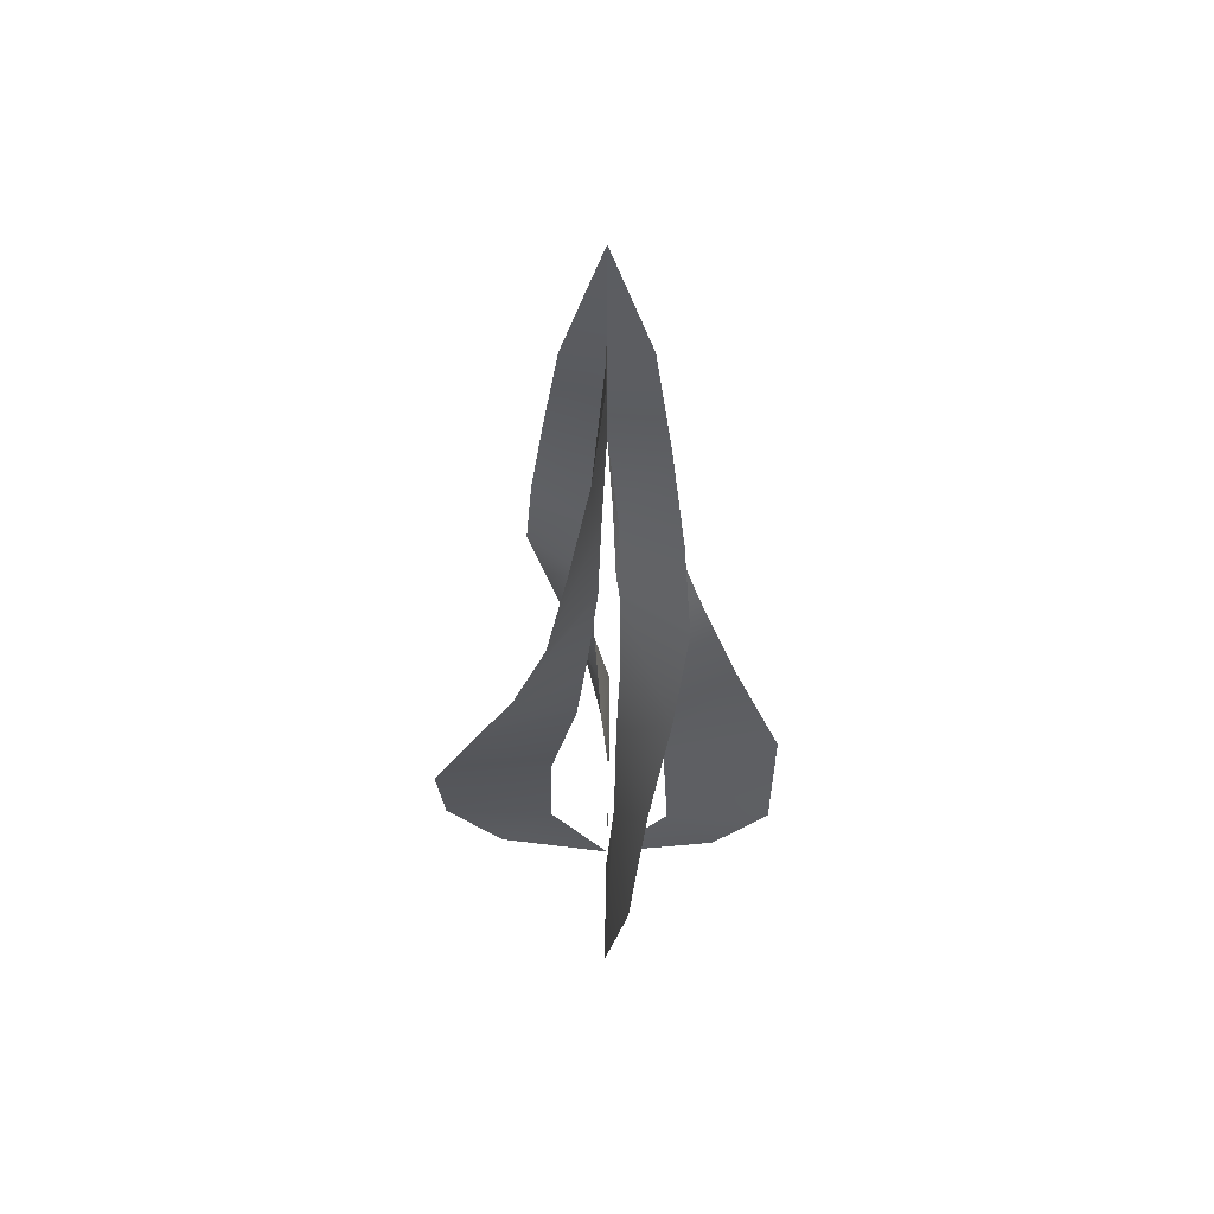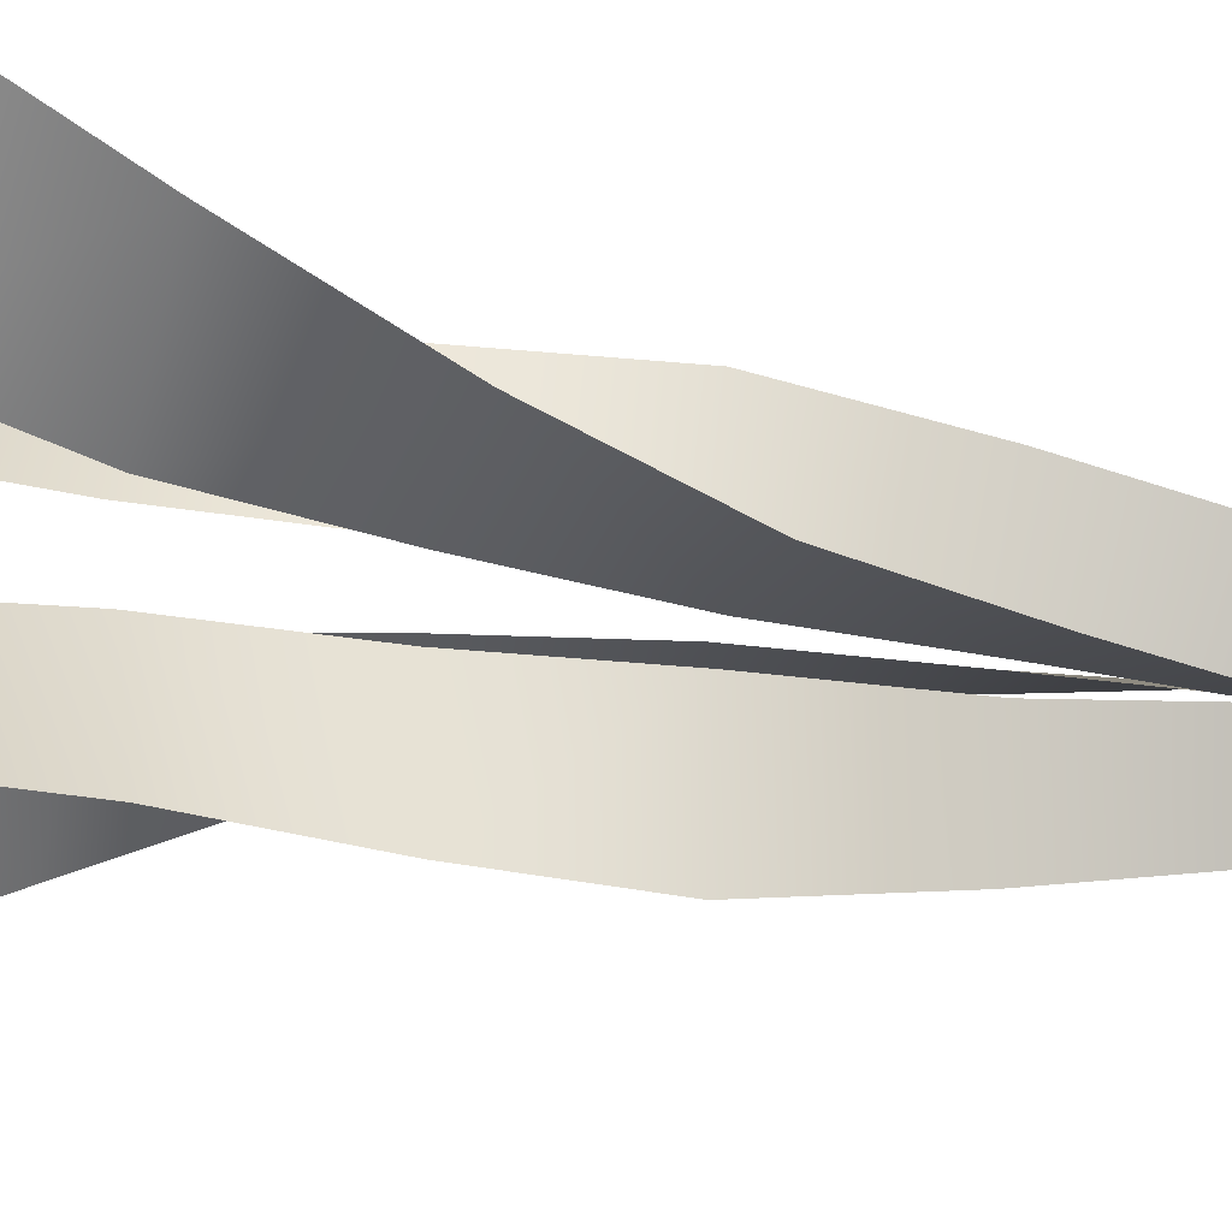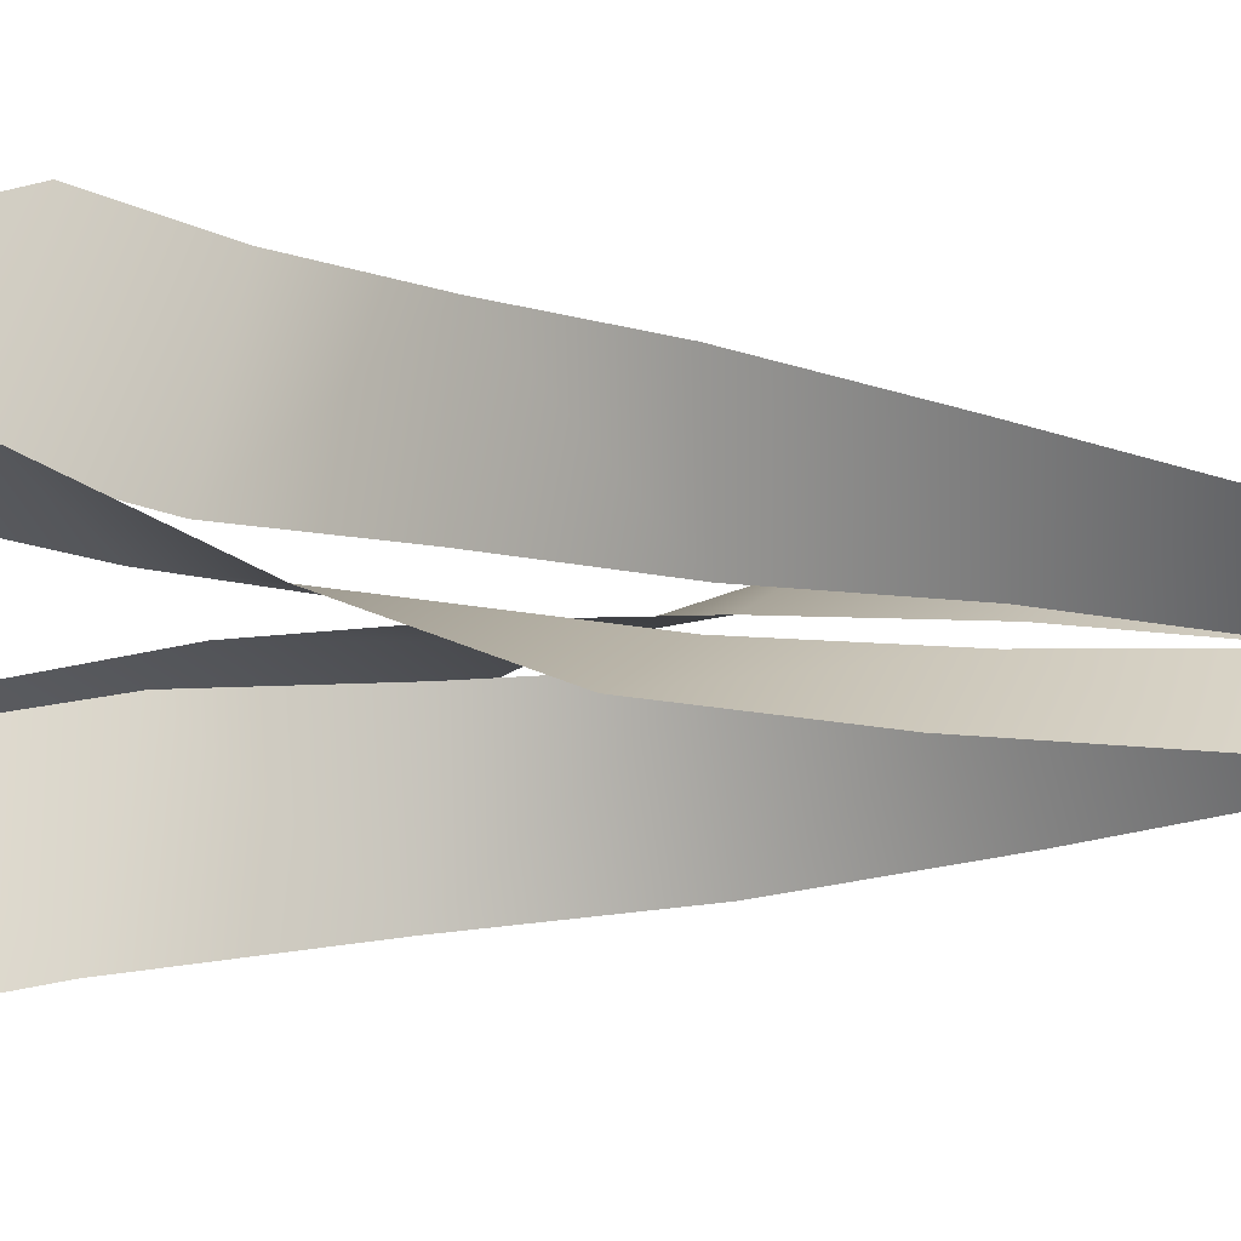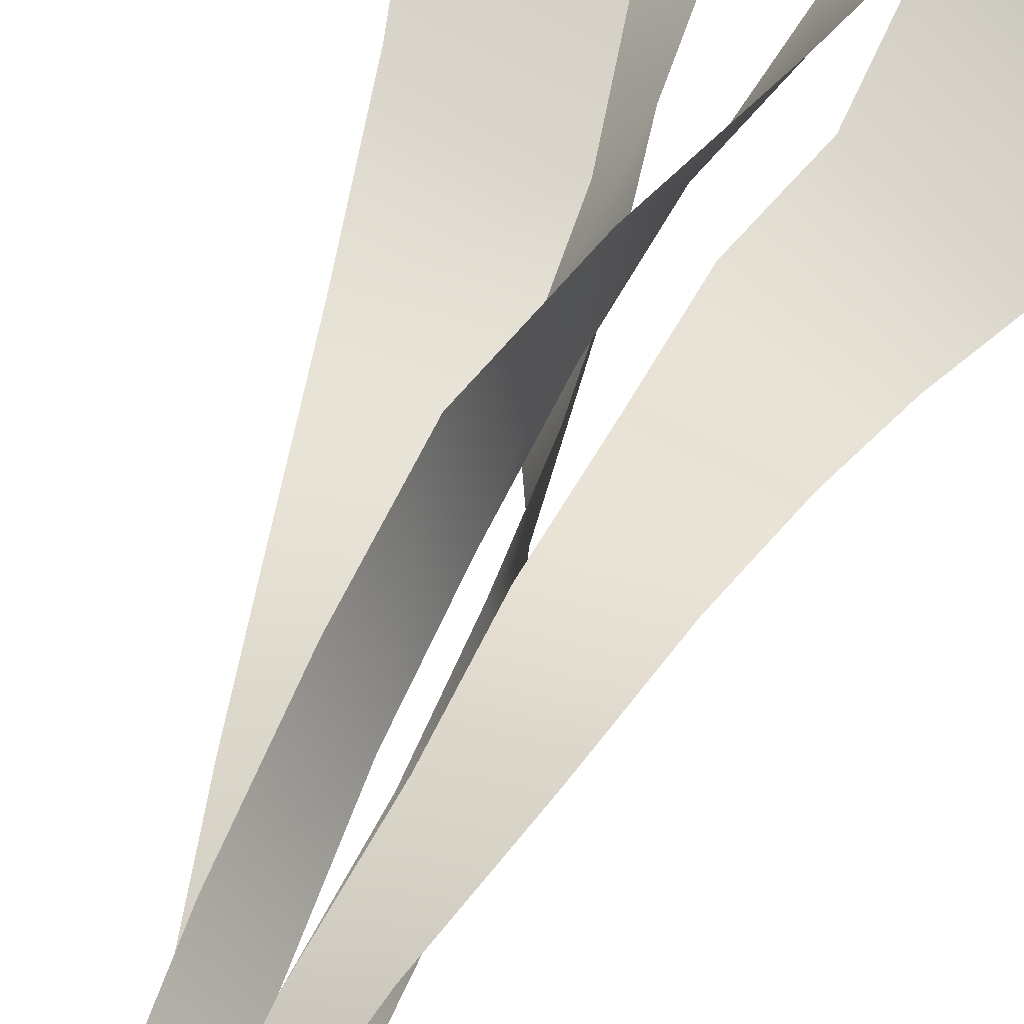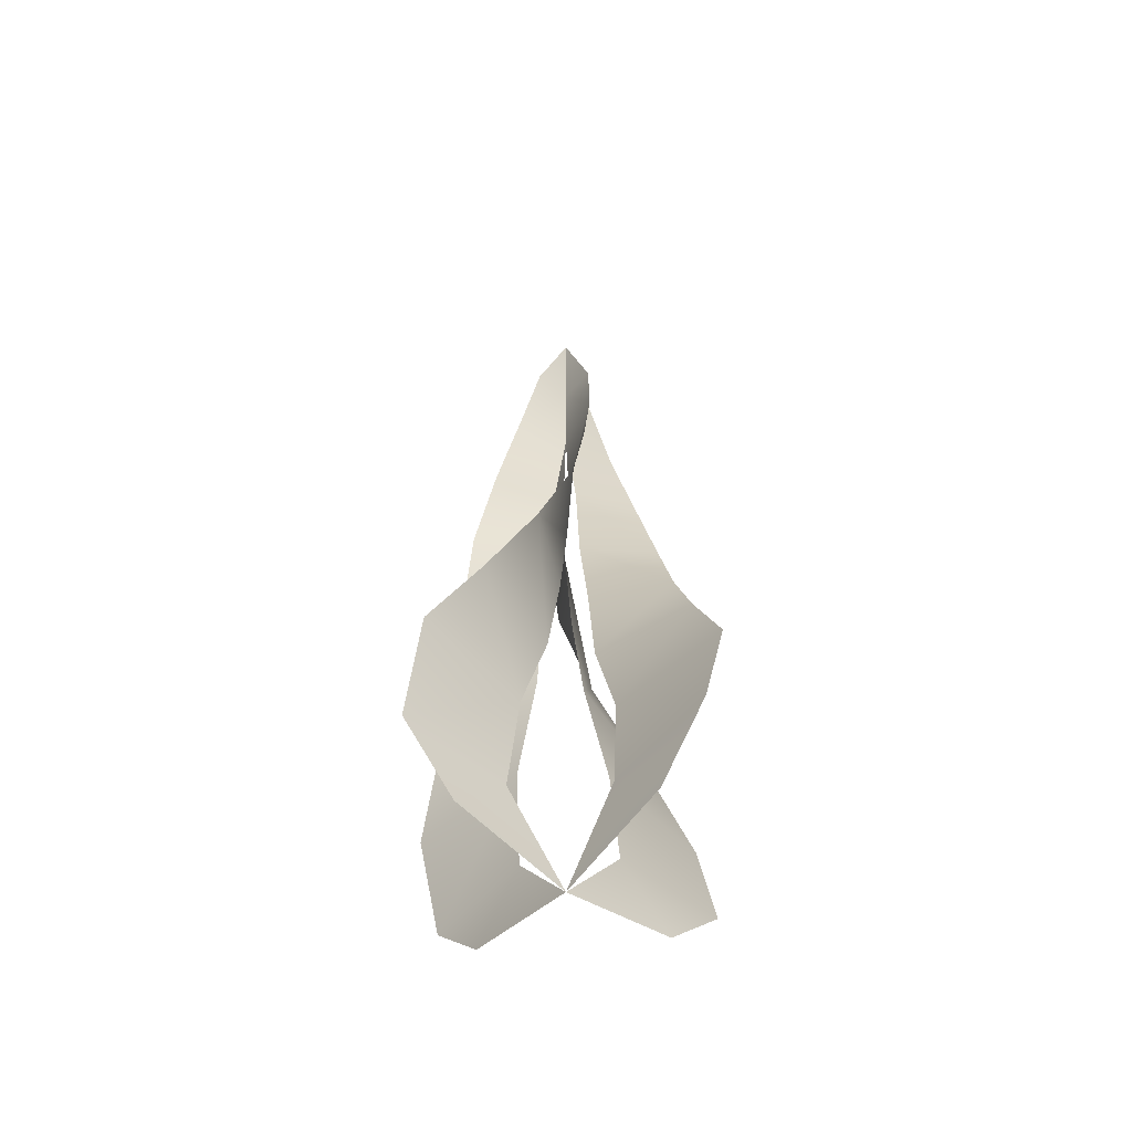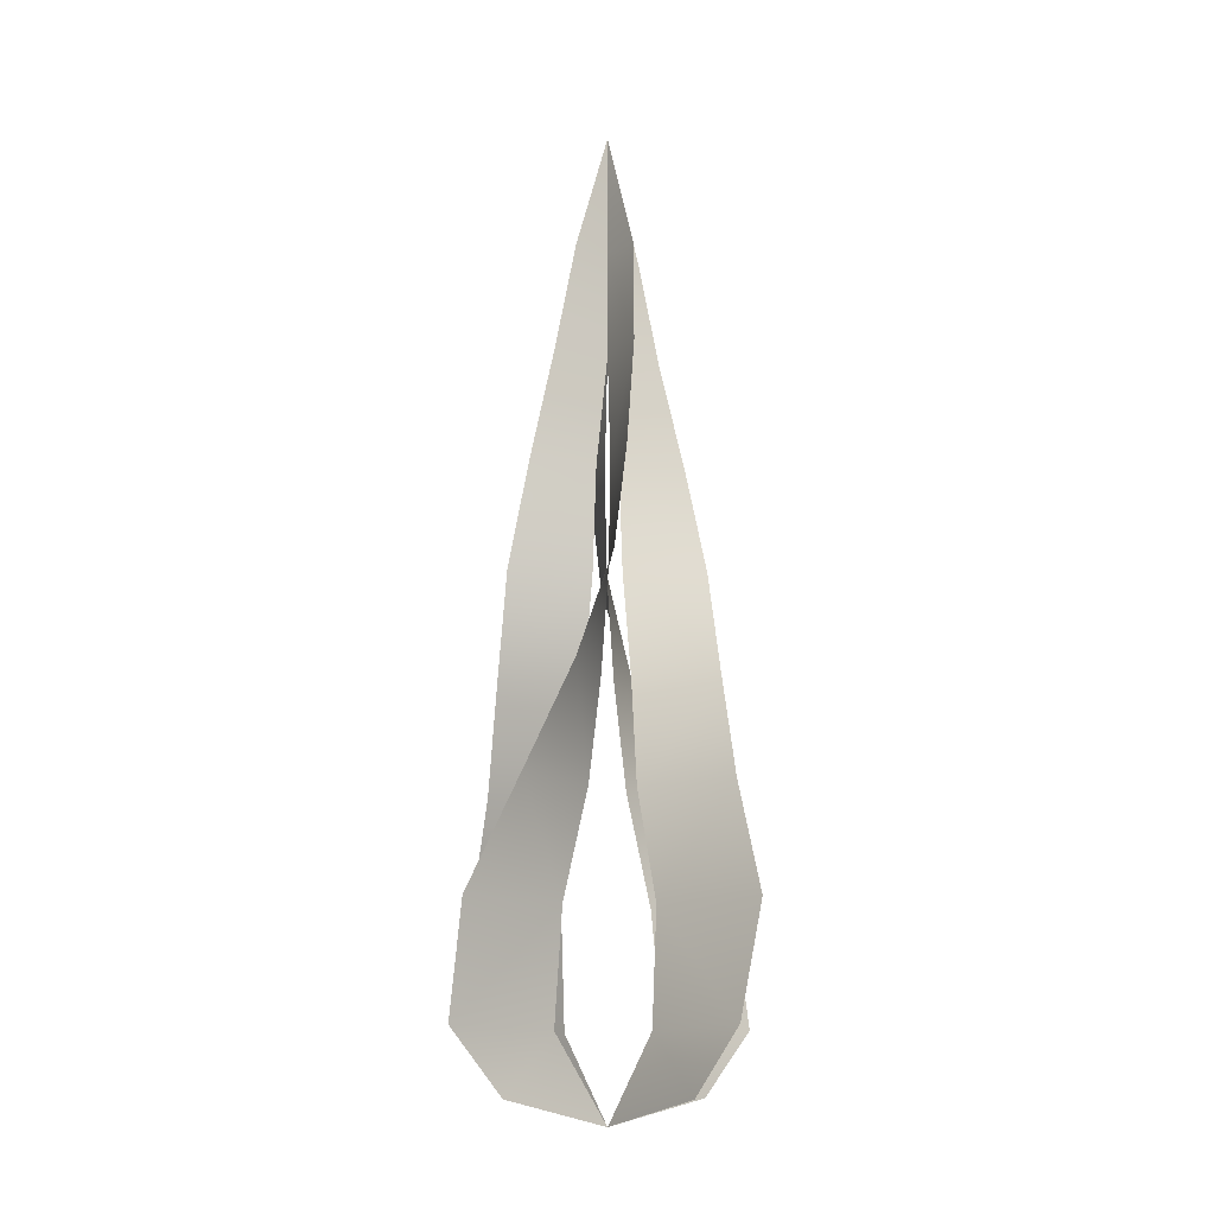
<metadata>
{"format":"obj","ext":"obj","renderer":"f3d","projection":"perspective","resolution":1024,"background":"white","views":[{"elev":54.6,"azim":136.0,"up":"+Y"},{"elev":-28.3,"azim":75.3,"up":"+Z"},{"elev":4.6,"azim":115.0,"up":"+Z"},{"elev":50.3,"azim":-159.5,"up":"+Z"},{"elev":-56.2,"azim":-85.3,"up":"+Y"},{"elev":-12.6,"azim":95.6,"up":"+Y"}]}
</metadata>
<code>
g pm0105_61_R_FireCore2Skin
v -0.4665 0.7609 0.5001
v -0.44 0.6461 0.4739
v -0.4665 0.6461 0.5
v -0.4214 0.5465 0.4717
v -0.4665 0.5465 0.5001
v -0.4566 0.4428 0.4966
v -0.3981 0.4422 0.4764
v -0.3796 0.3448 0.4858
v -0.4533 0.3449 0.4979
v -0.3655 0.2478 0.5167
v -0.4453 0.2475 0.5035
v -0.4397 0.1493 0.5139
v -0.3515 0.1493 0.5598
v -0.422 0.04664 0.5339
v -0.3299 0.04666 0.6041
v -0.3491 -0.05564 0.6174
v -0.4256 -0.05931 0.5409
v -0.3885 -0.1147 0.5781
v -0.4665 -0.1381 0.5001
v -0.4665 0.7609 0.5001
v -0.4927 0.6461 0.5264
v -0.4665 0.6461 0.5
v -0.5114 0.5465 0.5285
v -0.4665 0.5465 0.5001
v -0.4764 0.4431 0.5035
v -0.5347 0.4437 0.5238
v -0.5533 0.3449 0.5143
v -0.4794 0.3449 0.5022
v -0.5675 0.2478 0.4833
v -0.4877 0.2475 0.4965
v -0.4933 0.1494 0.4861
v -0.5815 0.1495 0.4402
v -0.5113 0.04657 0.4659
v -0.6028 0.04666 0.3962
v -0.5836 -0.05564 0.3829
v -0.5101 -0.05918 0.4565
v -0.5448 -0.1147 0.4217
v -0.4665 -0.1381 0.5001
v -0.4665 0.7609 0.5001
v -0.4404 0.6461 0.5265
v -0.4665 0.6461 0.5
v -0.4382 0.5465 0.5452
v -0.4665 0.5465 0.5001
v -0.4631 0.4428 0.5099
v -0.4429 0.4422 0.5684
v -0.452 0.3448 0.5885
v -0.4643 0.3449 0.5132
v -0.4832 0.2478 0.601
v -0.47 0.2475 0.5212
v -0.4804 0.1493 0.5268
v -0.5263 0.1493 0.615
v -0.5005 0.04664 0.5444
v -0.5706 0.04666 0.6365
v -0.5839 -0.05564 0.6174
v -0.5085 -0.05926 0.542
v -0.5446 -0.1147 0.5781
v -0.4665 -0.1381 0.5001
v -0.4665 0.7609 0.5001
v -0.4929 0.6461 0.4738
v -0.4665 0.6461 0.5
v -0.495 0.5465 0.4552
v -0.4665 0.5465 0.5001
v -0.47 0.4431 0.4901
v -0.4903 0.4437 0.4318
v -0.481 0.3449 0.4117
v -0.4686 0.3449 0.4869
v -0.4498 0.2478 0.399
v -0.463 0.2475 0.4788
v -0.4526 0.1494 0.4732
v -0.4067 0.1495 0.385
v -0.4325 0.04657 0.4552
v -0.3626 0.04666 0.3637
v -0.3495 -0.05564 0.3827
v -0.4252 -0.05929 0.4587
v -0.3881 -0.1147 0.4217
v -0.4665 -0.1381 0.5001
g pm0105_61_R_FireCore2Skin_0
f 3 2 1
f 4 2 3
f 5 4 3
f 5 6 4
f 6 7 4
f 8 7 6
f 9 8 6
f 10 8 9
f 11 10 9
f 11 12 10
f 12 13 10
f 12 14 13
f 14 15 13
f 16 15 14
f 17 16 14
f 17 18 16
f 17 19 18
f 22 21 20
f 23 21 22
f 24 23 22
f 24 25 23
f 25 26 23
f 27 26 25
f 28 27 25
f 29 27 28
f 30 29 28
f 30 31 29
f 31 32 29
f 31 33 32
f 33 34 32
f 35 34 33
f 36 35 33
f 36 37 35
f 36 38 37
f 41 40 39
f 42 40 41
f 43 42 41
f 43 44 42
f 44 45 42
f 46 45 44
f 47 46 44
f 48 46 47
f 49 48 47
f 49 50 48
f 50 51 48
f 50 52 51
f 52 53 51
f 54 53 52
f 55 54 52
f 55 56 54
f 55 57 56
f 60 59 58
f 61 59 60
f 62 61 60
f 62 63 61
f 63 64 61
f 65 64 63
f 66 65 63
f 67 65 66
f 68 67 66
f 68 69 67
f 69 70 67
f 69 71 70
f 71 72 70
f 73 72 71
f 74 73 71
f 74 75 73
f 74 76 75

</code>
